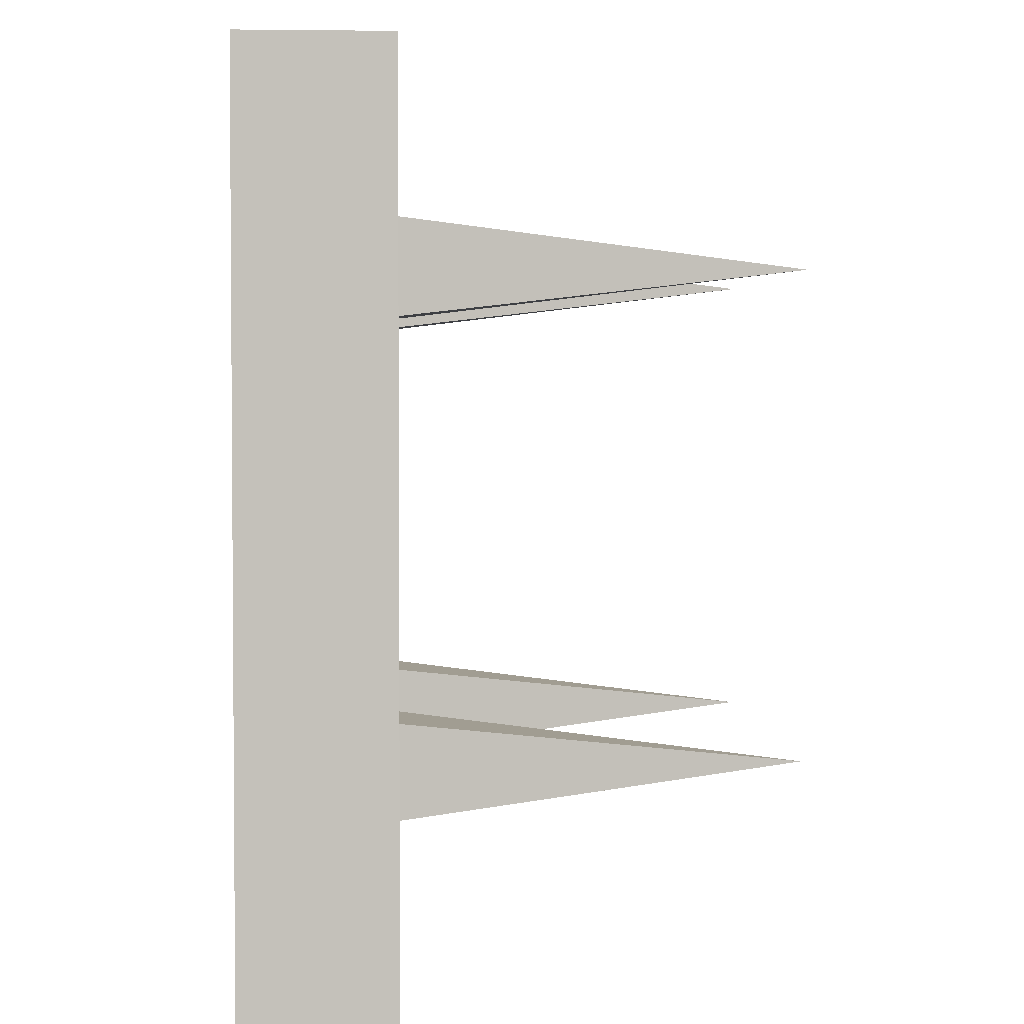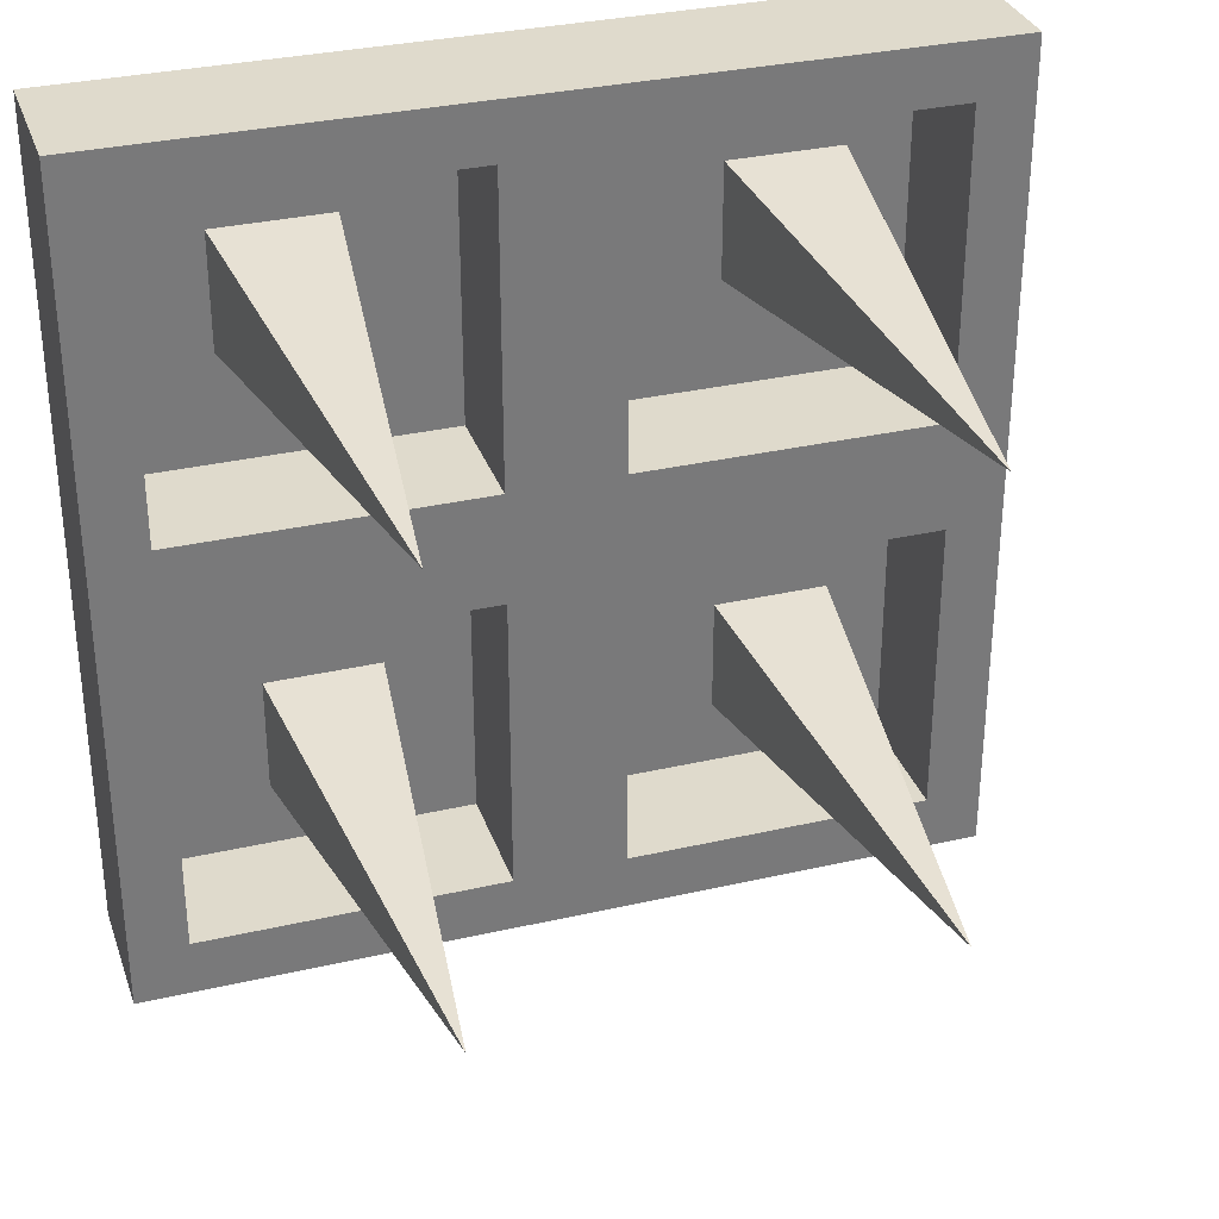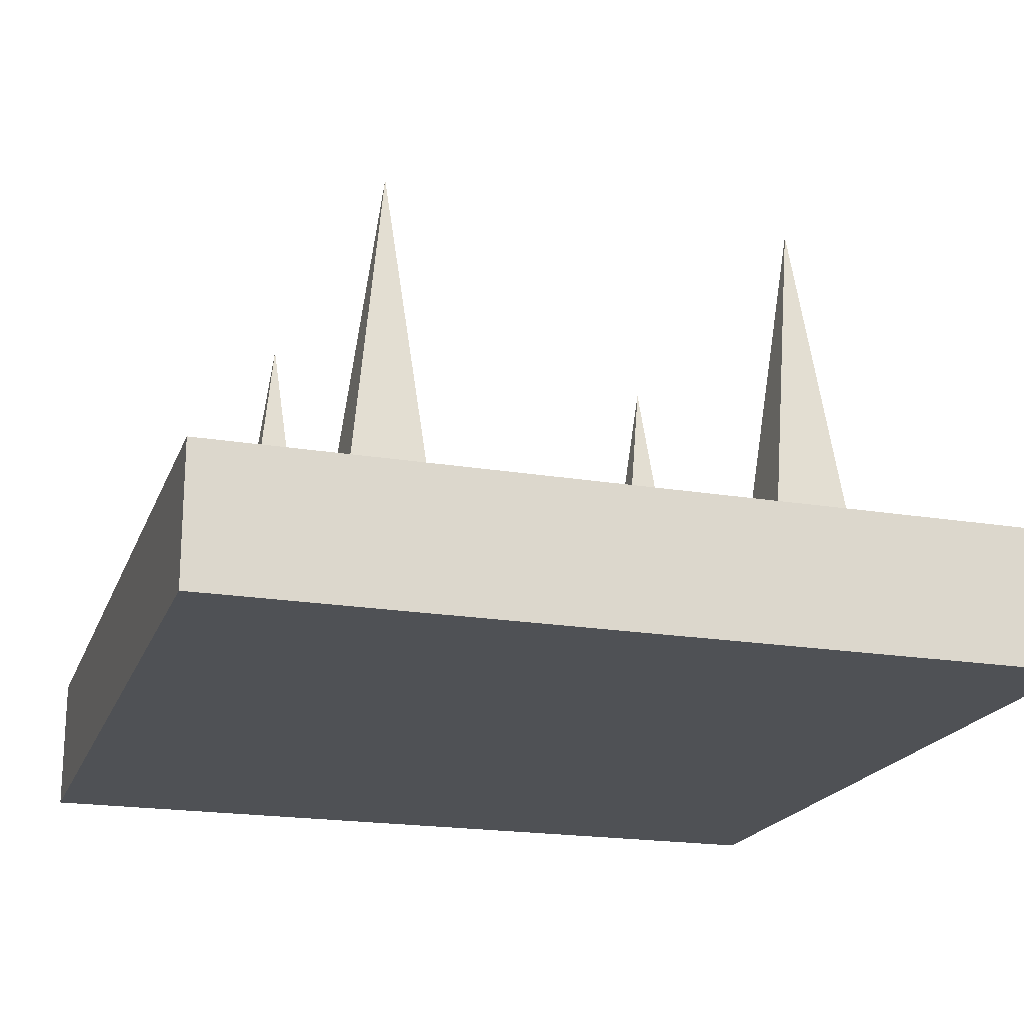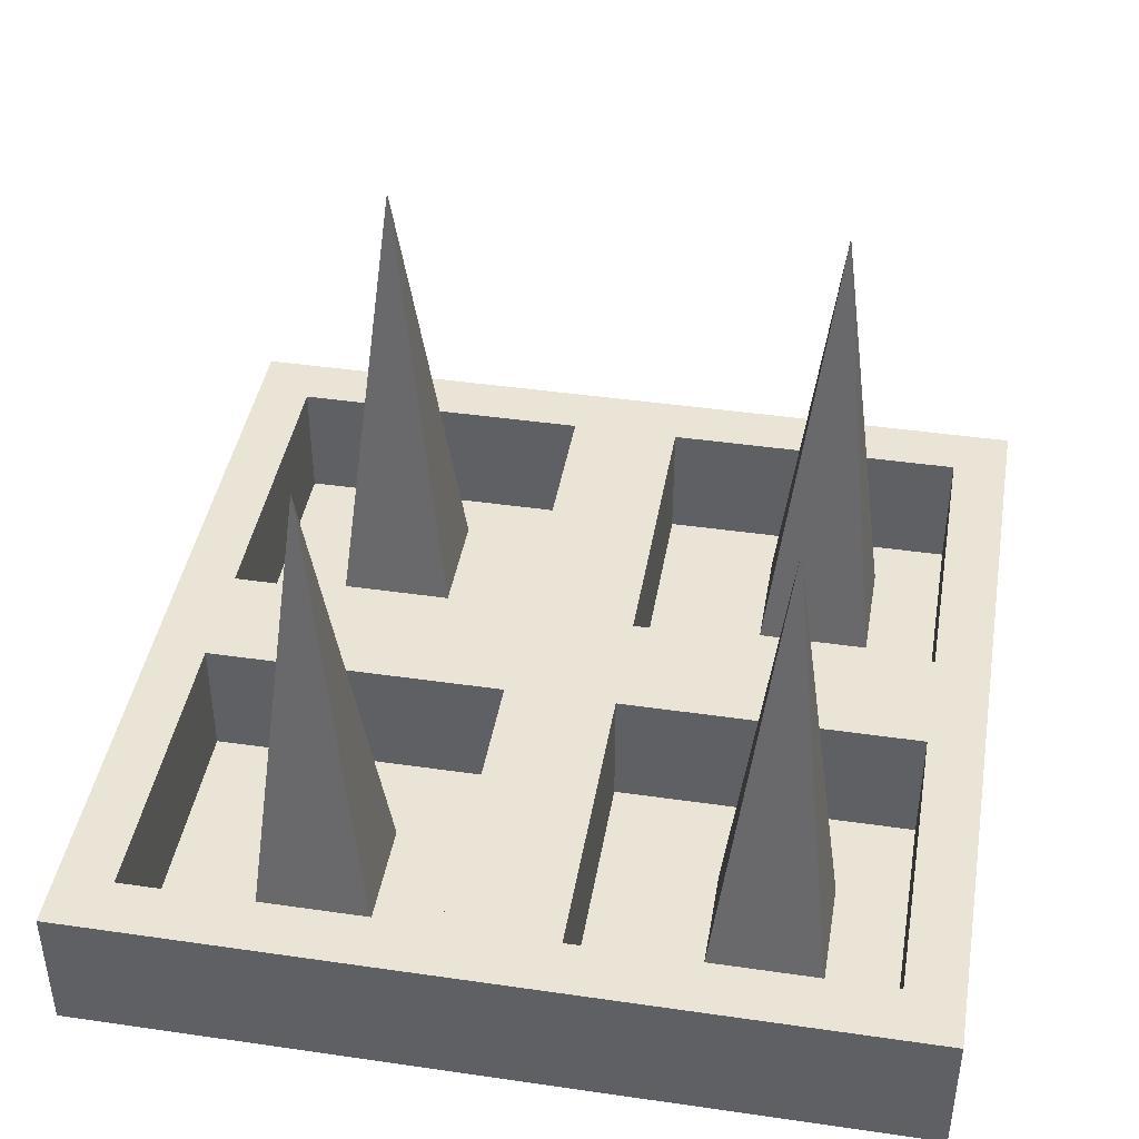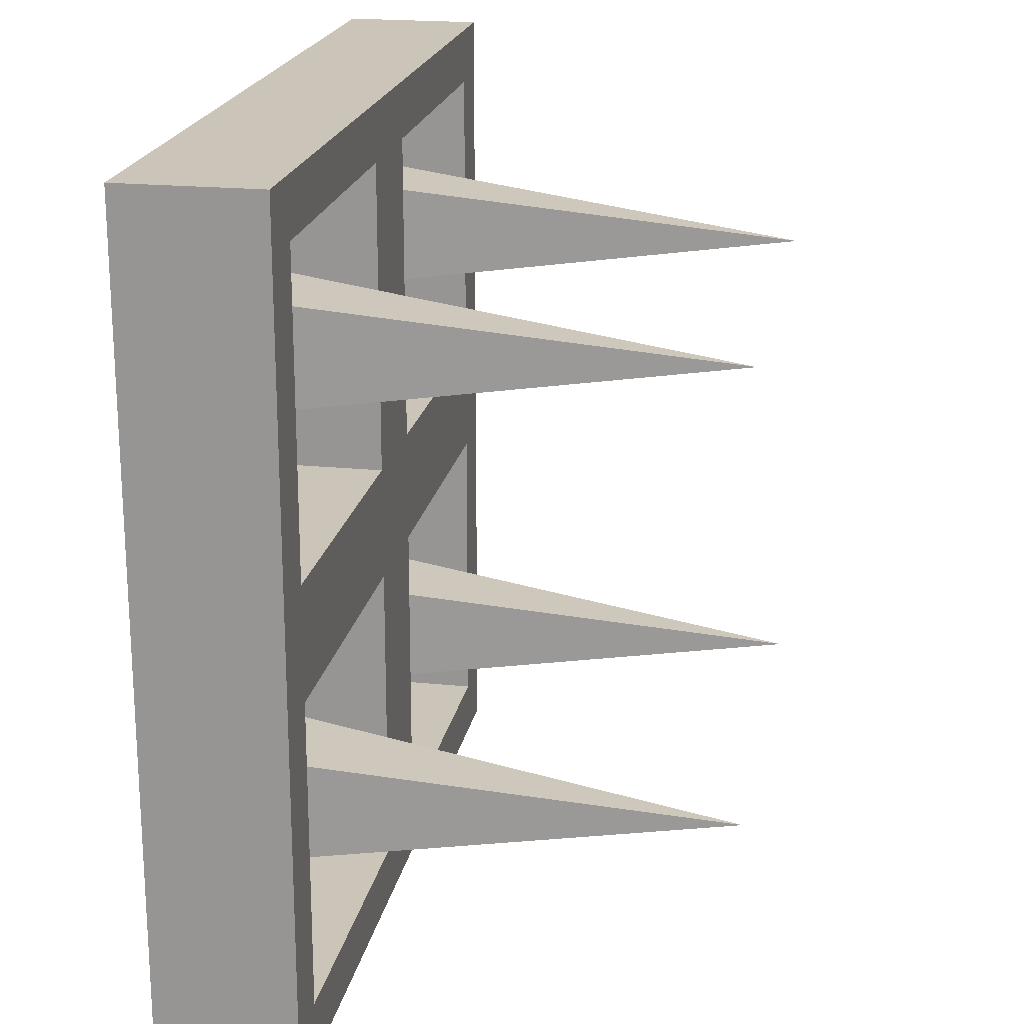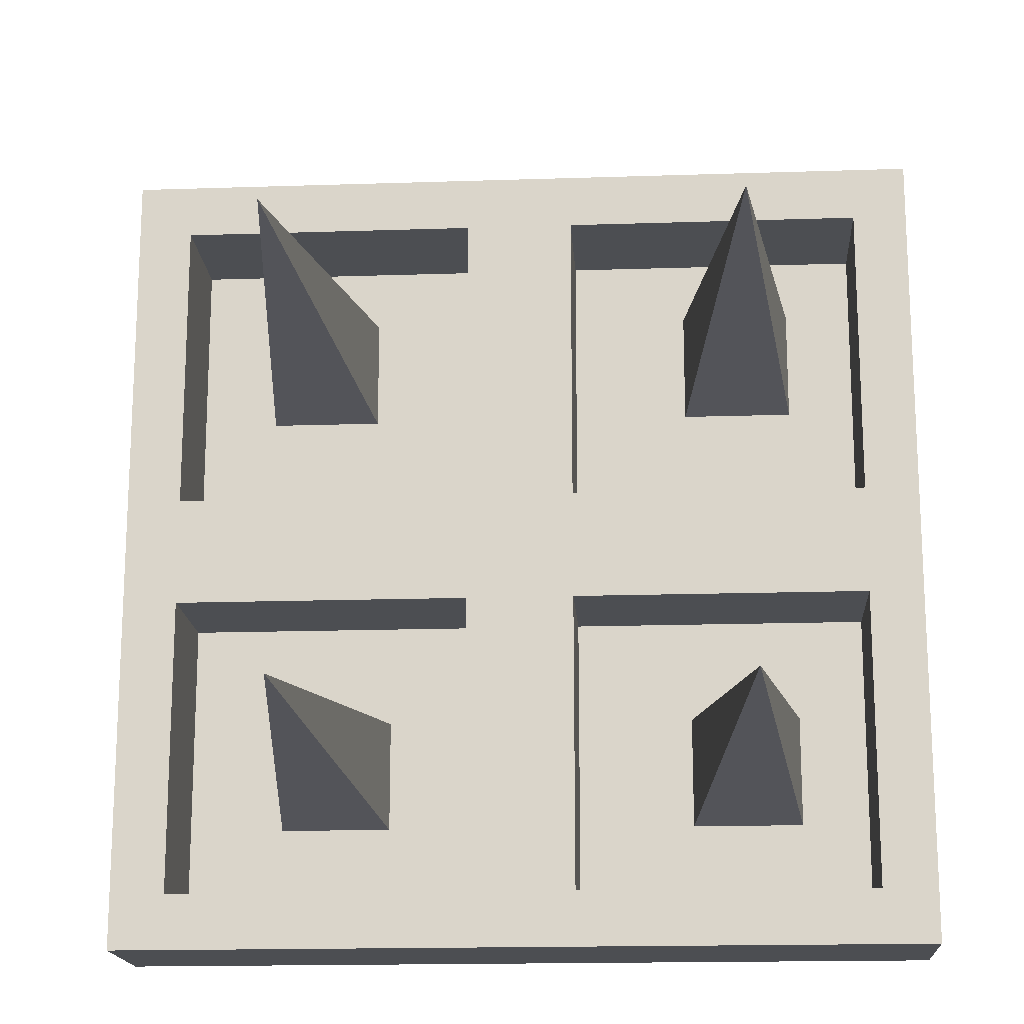
<metadata>
{"format":"obj","ext":"obj","renderer":"f3d","projection":"perspective","resolution":1024,"background":"white","views":[{"elev":2.9,"azim":86.5,"up":"+Z"},{"elev":32.4,"azim":162.2,"up":"+Z"},{"elev":-19.8,"azim":162.9,"up":"+Y"},{"elev":42.5,"azim":-170.2,"up":"+Y"},{"elev":20.3,"azim":100.4,"up":"+Z"},{"elev":-17.0,"azim":-176.2,"up":"+Z"}]}
</metadata>
<code>
o Cube
v -1.86 -0.3067 1.86
v -1.86 0.3067 1.86
v -1.86 -0.3067 -1.86
v -1.86 0.3067 -1.86
v 1.86 -0.3067 1.86
v 1.86 0.3067 1.86
v 1.86 -0.3067 -1.86
v 1.86 0.3067 -1.86
v -1.86 0.3067 0
v 0 0.3067 -1.86
v 1.86 0.3067 0
v 0 0.3067 1.86
v 0 0.3067 0
v -0.2492 0.3067 0.2492
v -1.611 0.3067 0.2492
v -1.611 0.3067 1.611
v -0.2492 0.3067 1.611
v 1.611 0.3067 0.2492
v 0.2492 0.3067 0.2492
v 0.2492 0.3067 1.611
v 1.611 0.3067 1.611
v 1.611 0.3067 -1.611
v 0.2492 0.3067 -1.611
v 0.2492 0.3067 -0.2492
v 1.611 0.3067 -0.2492
v -0.2492 0.3067 -1.611
v -1.611 0.3067 -1.611
v -1.611 0.3067 -0.2492
v -0.2492 0.3067 -0.2492
v -1.611 -0.2637 0.2492
v -0.2492 -0.2637 0.2492
v -0.2492 -0.2637 1.611
v -1.611 -0.2637 1.611
v 0.2492 -0.2637 0.2492
v 1.611 -0.2637 0.2492
v 1.611 -0.2637 1.611
v 0.2492 -0.2637 1.611
v 0.2492 -0.2637 -1.611
v 1.611 -0.2637 -1.611
v 1.611 -0.2637 -0.2492
v 0.2492 -0.2637 -0.2492
v -1.611 -0.2637 -1.611
v -0.2492 -0.2637 -1.611
v -0.2492 -0.2637 -0.2492
v -1.611 -0.2637 -0.2492
f 1 2 9 4 3
f 3 4 10 8 7
f 7 8 11 6 5
f 5 6 12 2 1
f 3 7 5 1
f 26 27 42 43
f 21 18 35 36
f 22 23 38 39
f 17 14 31 32
f 13 9 15 14
f 9 2 16 15
f 2 12 17 16
f 12 13 14 17
f 11 13 19 18
f 13 12 20 19
f 12 6 21 20
f 6 11 18 21
f 8 10 23 22
f 10 13 24 23
f 13 11 25 24
f 11 8 22 25
f 10 4 27 26
f 4 9 28 27
f 9 13 29 28
f 13 10 26 29
f 31 30 33 32
f 35 34 37 36
f 39 38 41 40
f 43 42 45 44
f 15 16 33 30
f 25 22 39 40
f 19 20 37 34
f 29 26 43 44
f 16 17 32 33
f 23 24 41 38
f 20 21 36 37
f 27 28 45 42
f 24 25 40 41
f 28 29 44 45
f 14 15 30 31
f 18 19 34 35
o Cone
v 0.6471 -0.168 -1.247
v 1.155 -0.168 -1.247
v 1.155 -0.168 -0.7396
v 0.6471 -0.168 -0.7396
v 0.9008 1.985 -0.9933
f 46 50 47
f 47 50 48
f 46 47 48 49
f 48 50 49
f 49 50 46
o Cone.001
v -1.295 -0.168 -1.247
v -0.7877 -0.168 -1.247
v -0.7877 -0.168 -0.7396
v -1.295 -0.168 -0.7396
v -1.041 1.985 -0.9933
f 51 55 52
f 52 55 53
f 51 52 53 54
f 53 55 54
f 54 55 51
o Cone.002
v -1.295 -0.168 0.7802
v -0.7877 -0.168 0.7802
v -0.7877 -0.168 1.288
v -1.295 -0.168 1.288
v -1.041 1.985 1.034
f 56 60 57
f 57 60 58
f 56 57 58 59
f 58 60 59
f 59 60 56
o Cone.003
v 0.7339 -0.168 0.7802
v 1.241 -0.168 0.7802
v 1.241 -0.168 1.288
v 0.7339 -0.168 1.288
v 0.9877 1.985 1.034
f 61 65 62
f 62 65 63
f 61 62 63 64
f 63 65 64
f 64 65 61

</code>
